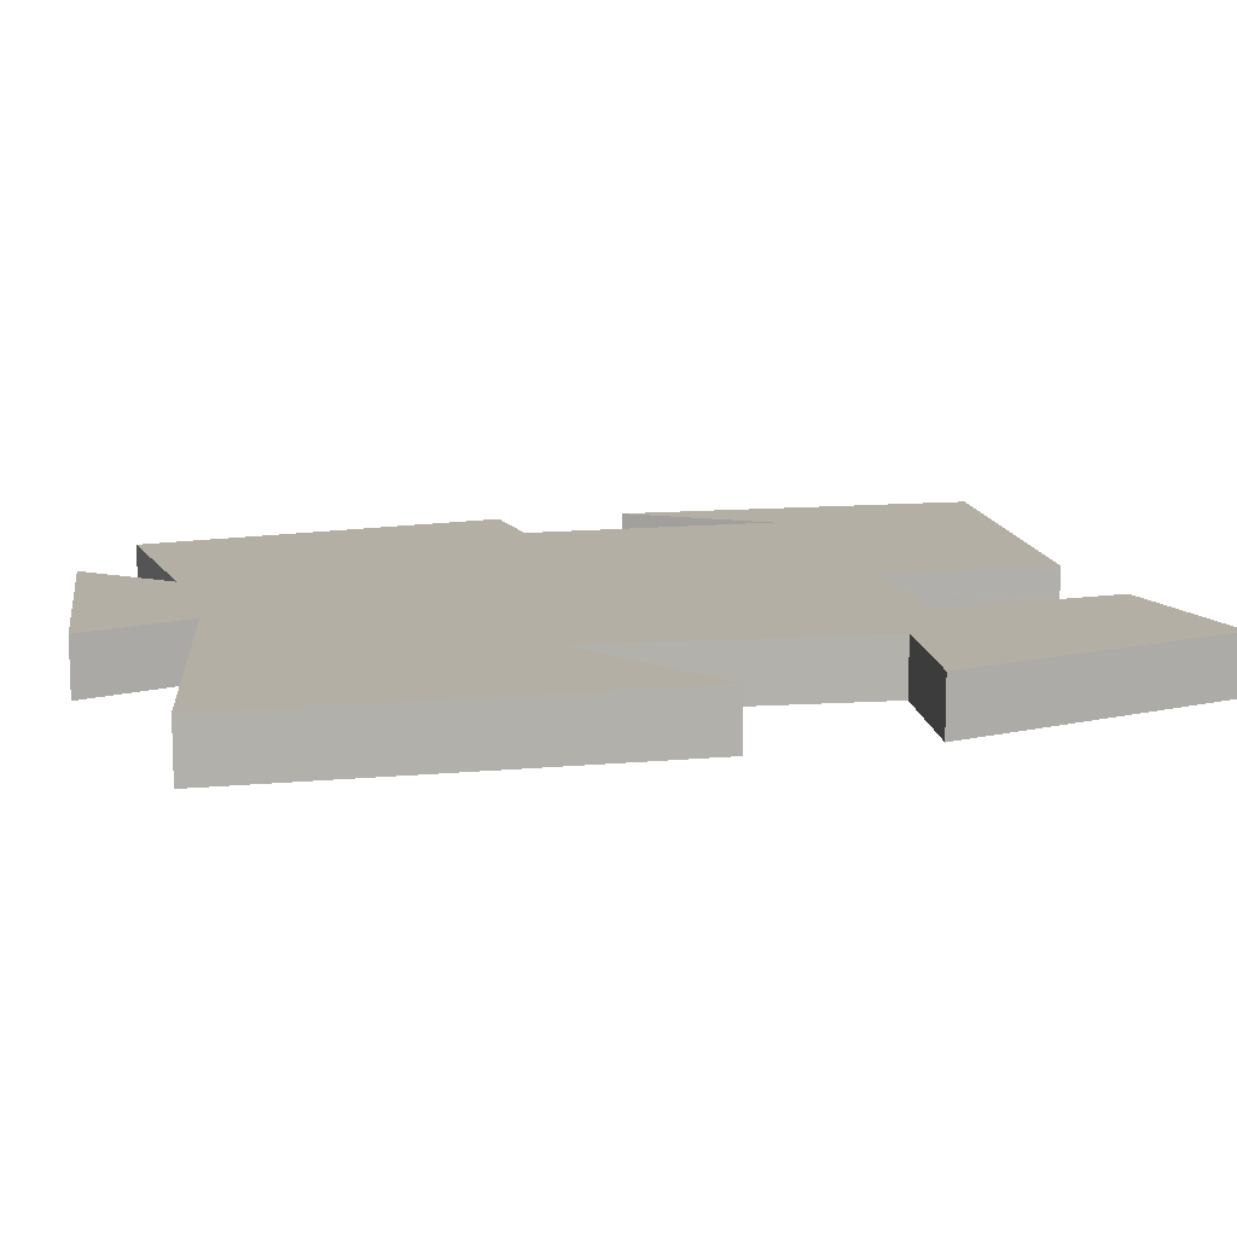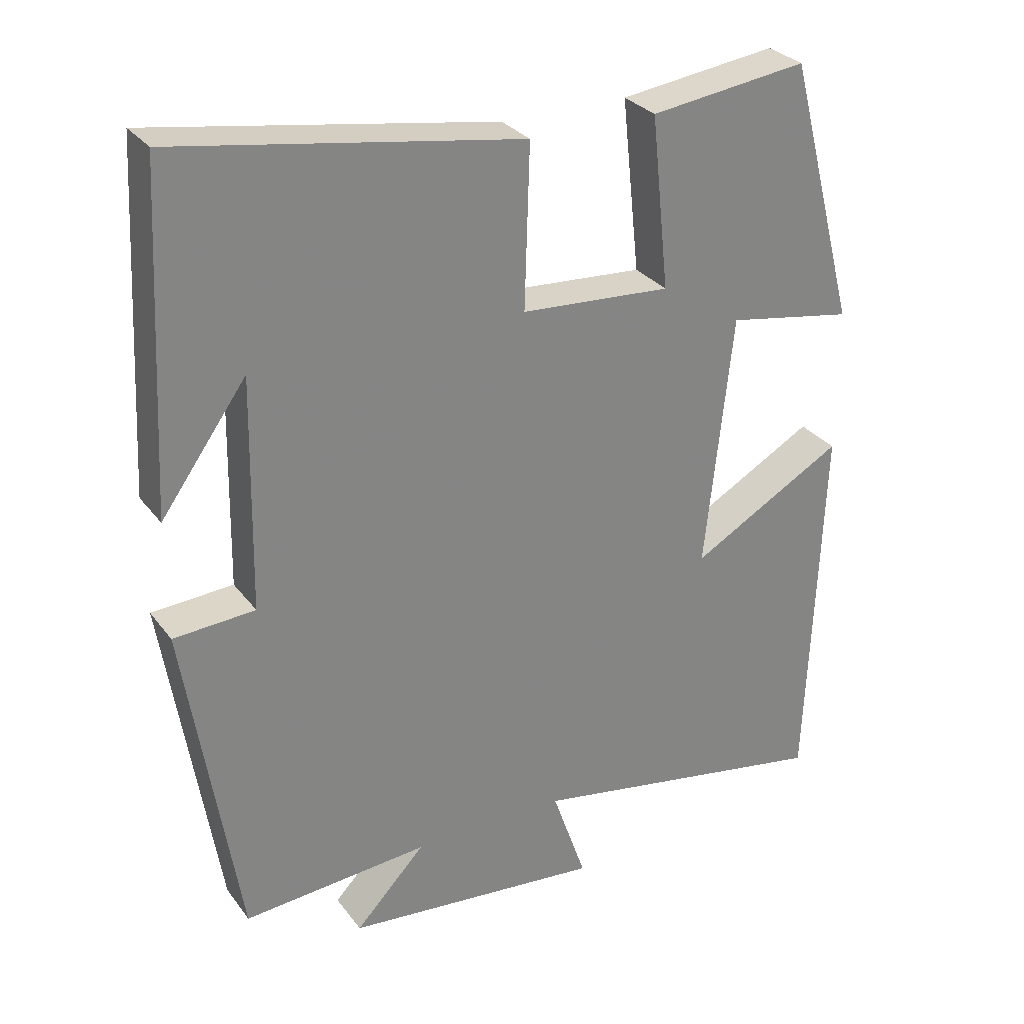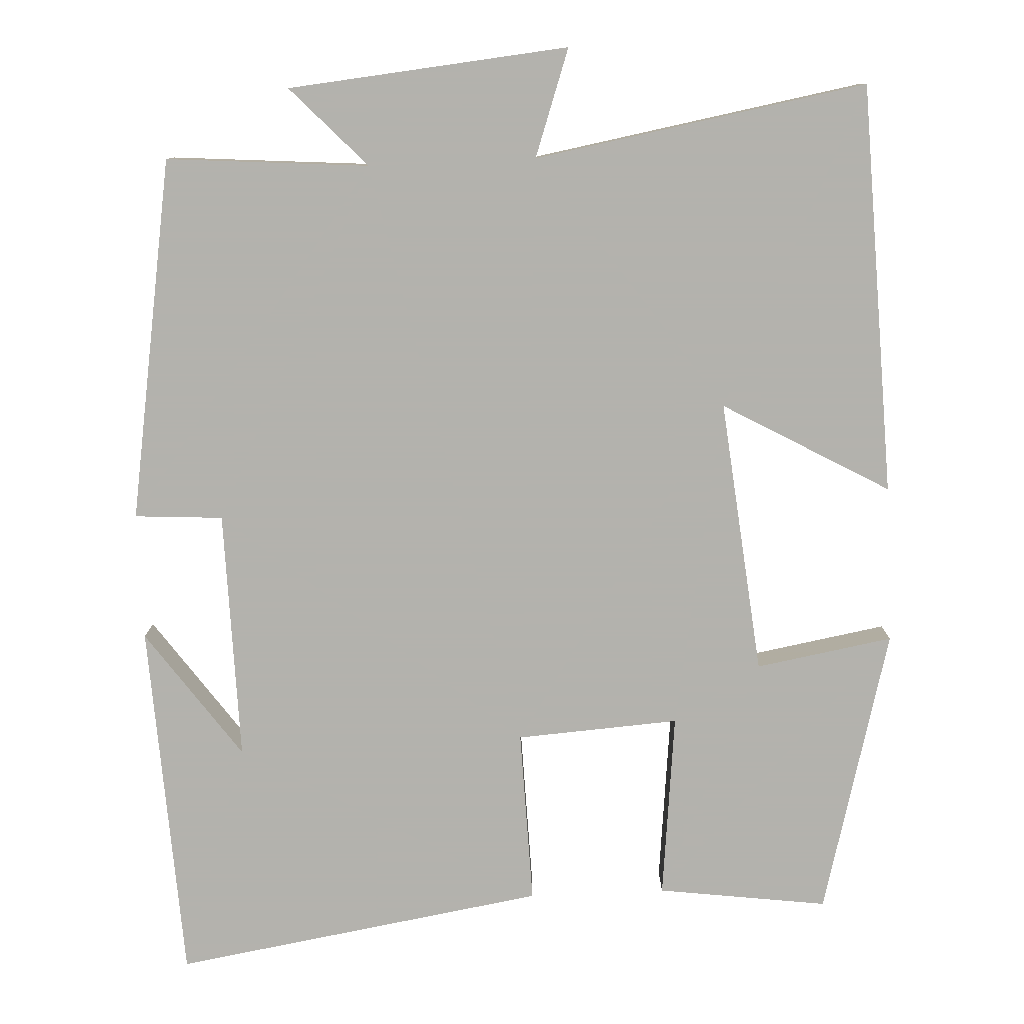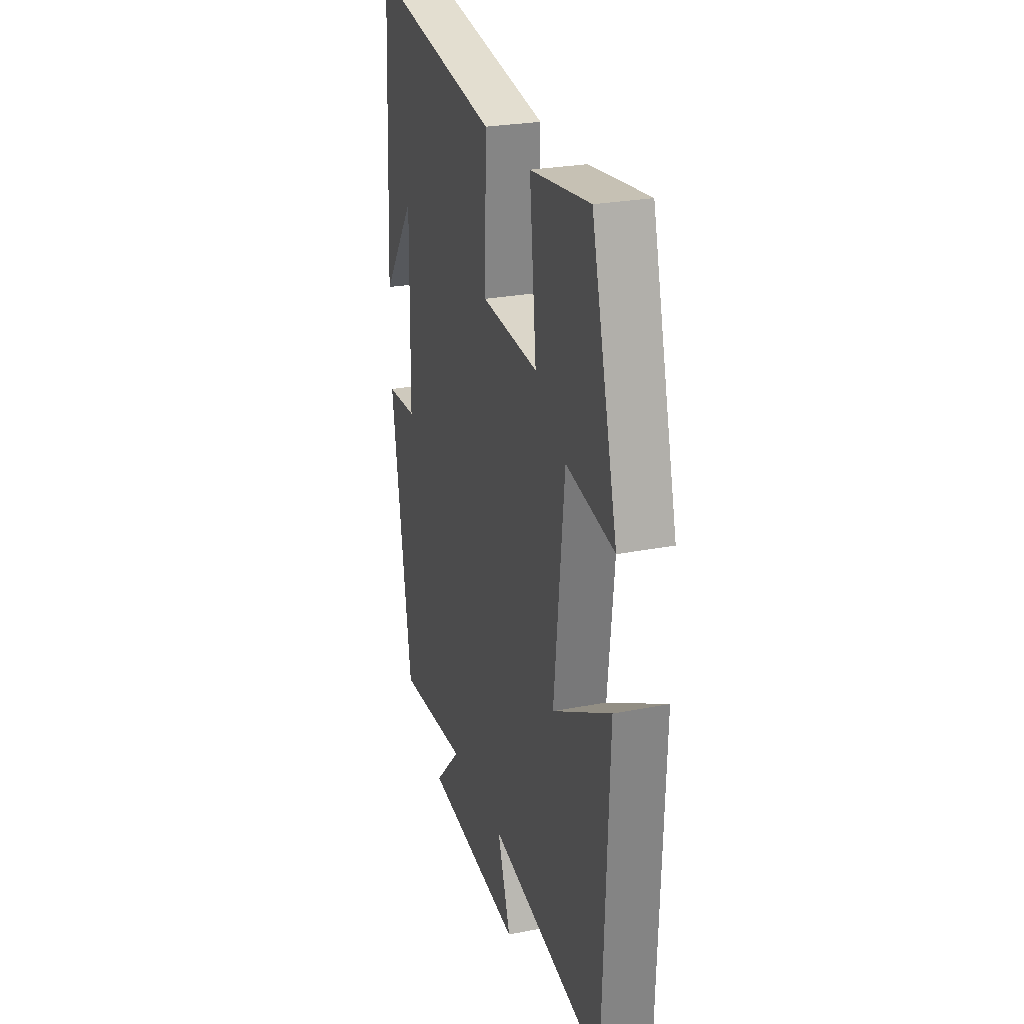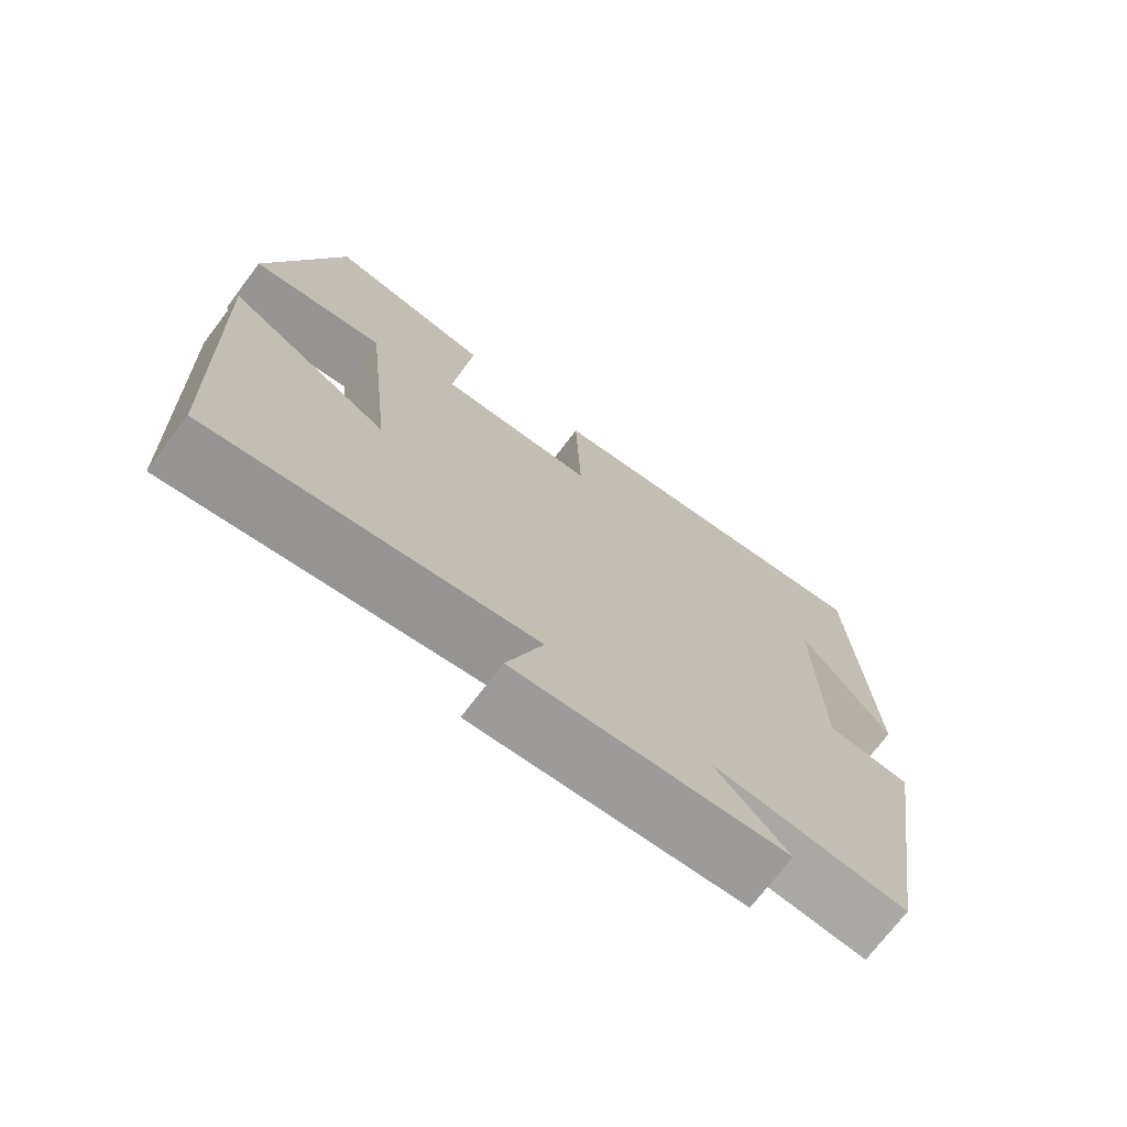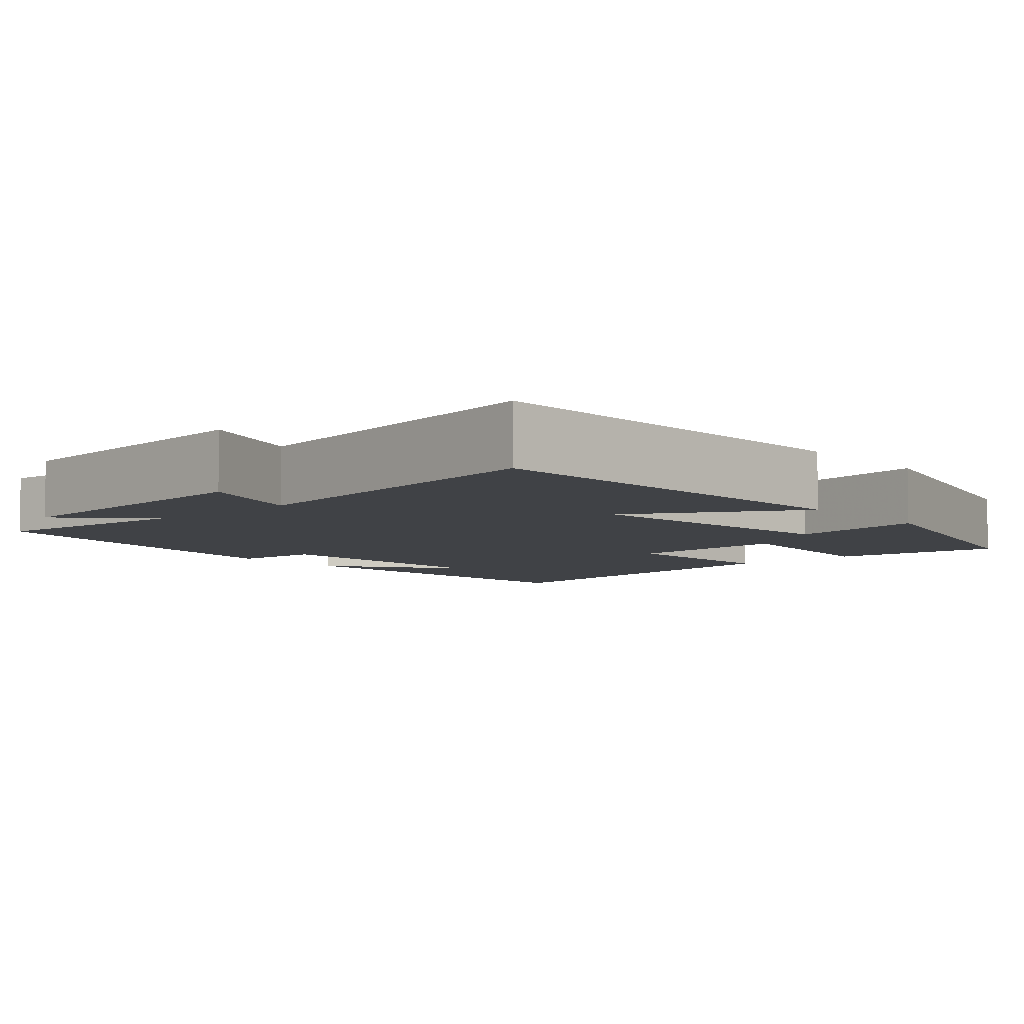
<metadata>
{"format":"obj","ext":"obj","renderer":"f3d","projection":"perspective","resolution":1024,"background":"white","views":[{"elev":11.3,"azim":-105.3,"up":"+Y"},{"elev":29.4,"azim":150.4,"up":"+Z"},{"elev":-79.4,"azim":-177.5,"up":"+Y"},{"elev":26.2,"azim":-107.2,"up":"+Z"},{"elev":-72.8,"azim":-37.2,"up":"+Z"},{"elev":-6.3,"azim":-138.7,"up":"+Y"}]}
</metadata>
<code>
v -0.403 0.07 0.529
v -0.183 0.07 0.5
v -0.208 0.07 0.26
v 0.002 0.07 0.274
v -0.005 0.07 0.5
v 0.476 0.07 0.578
v 0.5 0.07 0.111
v 0.38 0.07 0.278
v 0.386 0.07 -0.046
v 0.5 0.07 -0.053
v 0.426 0.07 -0.52
v 0.165 0.07 -0.5
v 0.263 0.07 -0.603
v -0.099 0.07 -0.639
v -0.051 0.07 -0.5
v -0.48 0.07 -0.576
v -0.5 0.07 -0.046
v -0.285 0.07 -0.167
v -0.323 0.07 0.189
v -0.5 0.07 0.158
v -0.403 0 0.529
v -0.183 0 0.5
v -0.208 0 0.26
v 0.002 0 0.274
v -0.005 0 0.5
v 0.476 0 0.578
v 0.5 0 0.111
v 0.38 0 0.278
v 0.386 0 -0.046
v 0.5 0 -0.053
v 0.426 0 -0.52
v 0.165 0 -0.5
v 0.263 0 -0.603
v -0.099 0 -0.639
v -0.051 0 -0.5
v -0.48 0 -0.576
v -0.5 0 -0.046
v -0.285 0 -0.167
v -0.323 0 0.189
v -0.5 0 0.158
f 19 20 1 2
f 18 19 2 3
f 15 16 17 18
f 15 18 3 4
f 12 13 14 15
f 12 15 4
f 9 10 11 12
f 8 9 12 4
f 6 7 8
f 4 5 6 8
f 22 21 40 39
f 23 22 39 38
f 38 37 36 35
f 24 23 38 35
f 35 34 33 32
f 24 35 32
f 32 31 30 29
f 24 32 29 28
f 28 27 26
f 28 26 25 24
f 1 21 22 2
f 2 22 23 3
f 3 23 24 4
f 4 24 25 5
f 5 25 26 6
f 6 26 27 7
f 7 27 28 8
f 8 28 29 9
f 9 29 30 10
f 10 30 31 11
f 11 31 32 12
f 12 32 33 13
f 13 33 34 14
f 14 34 35 15
f 15 35 36 16
f 16 36 37 17
f 17 37 38 18
f 18 38 39 19
f 19 39 40 20
f 20 40 21 1

</code>
